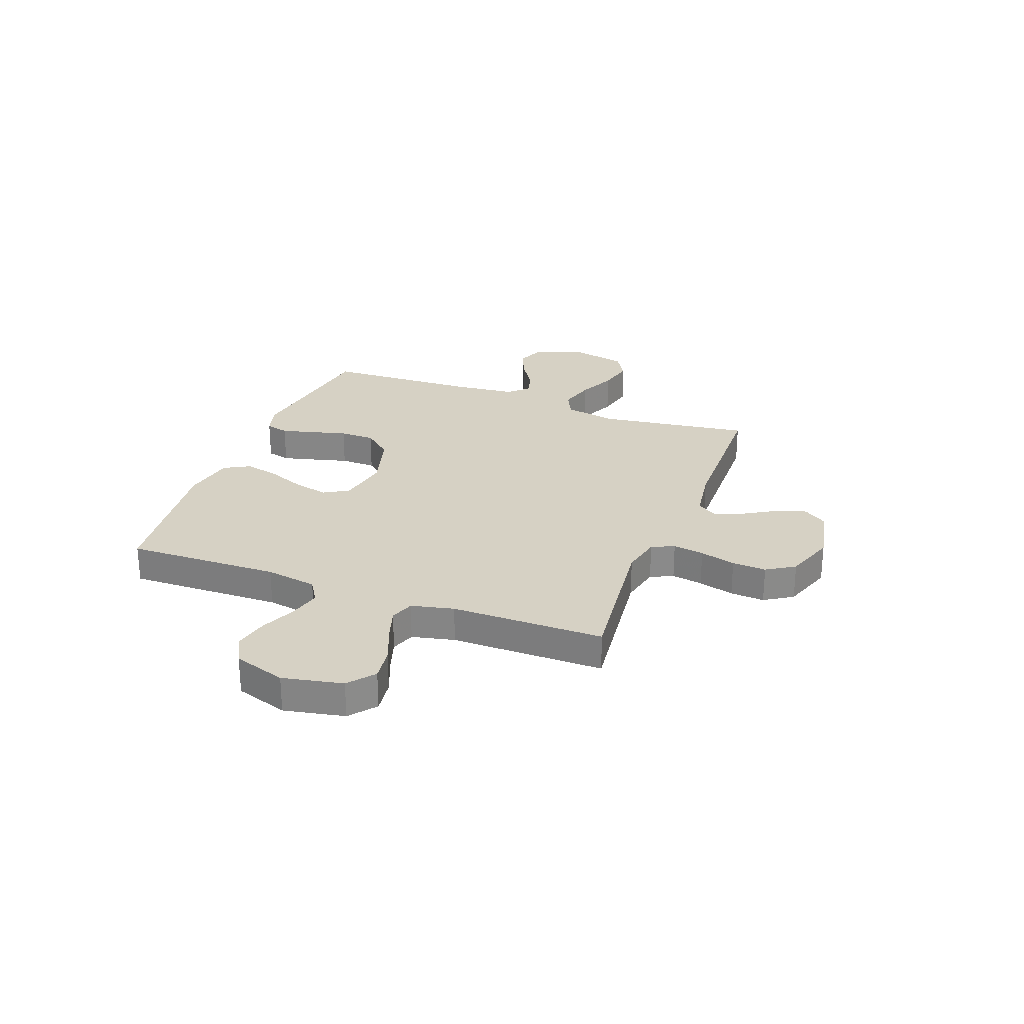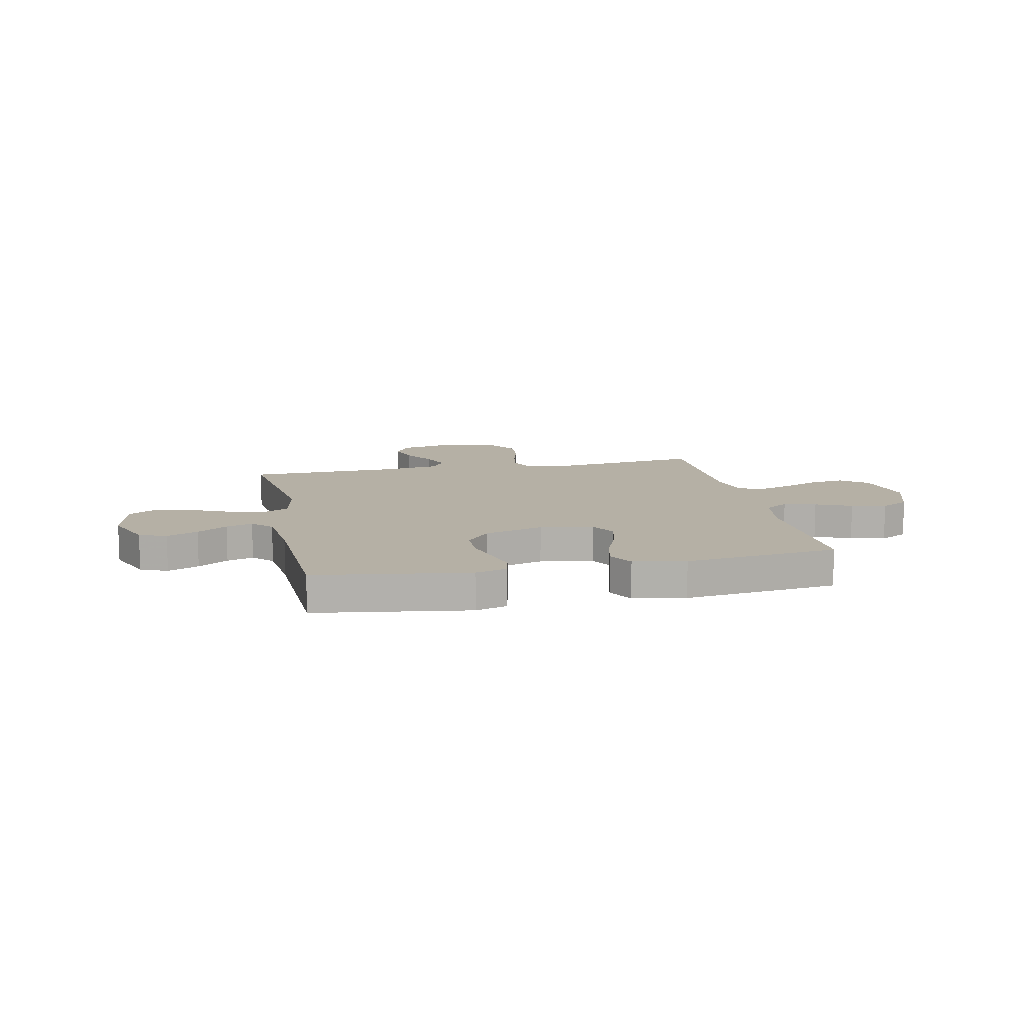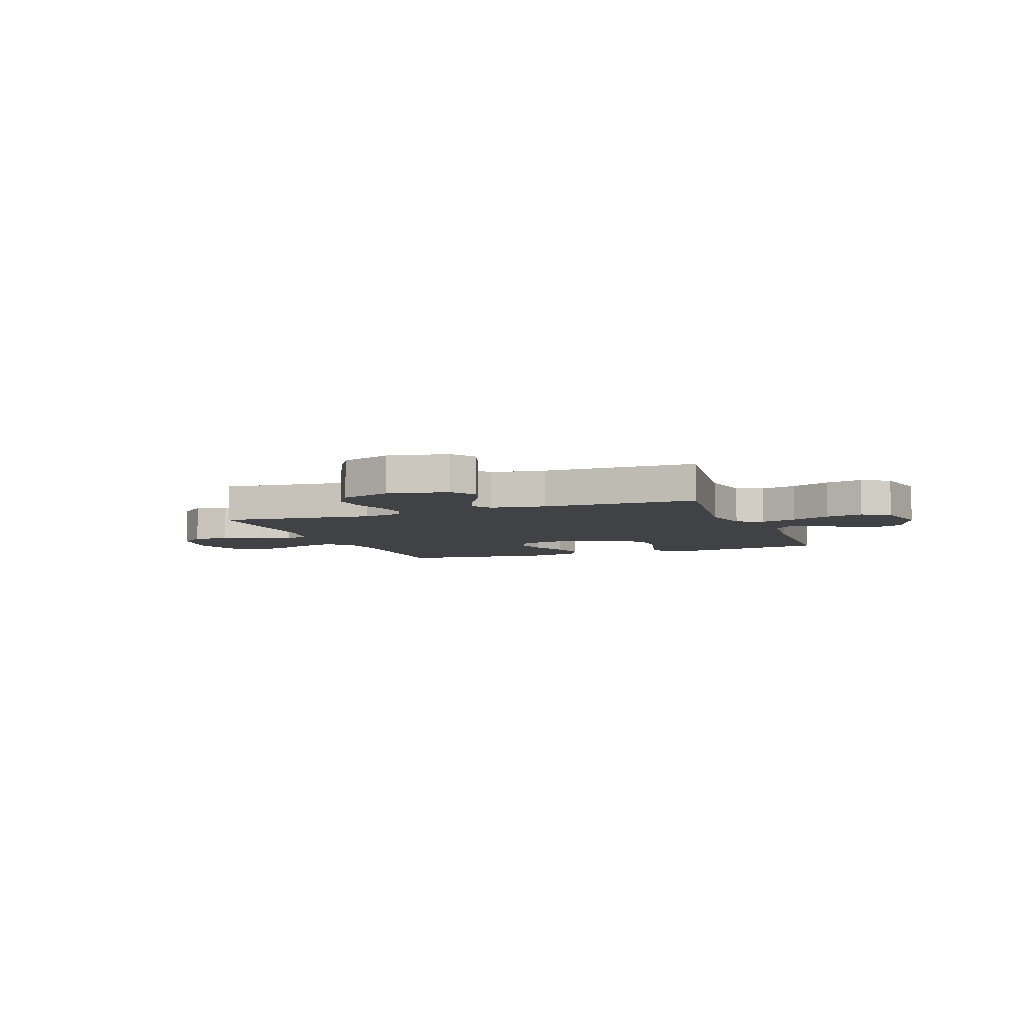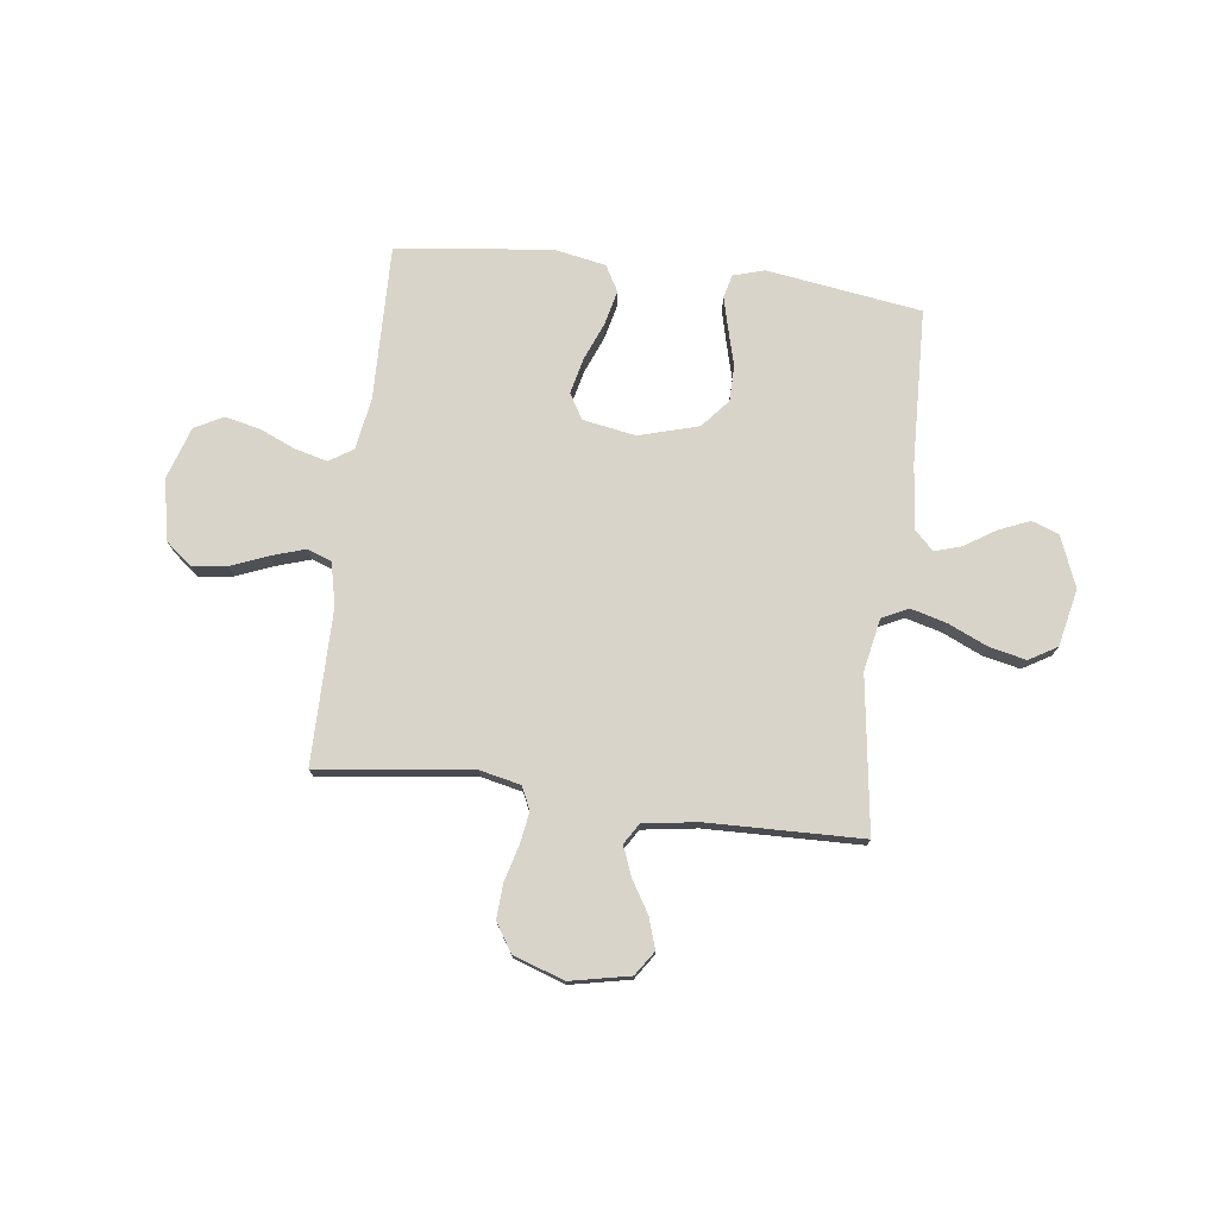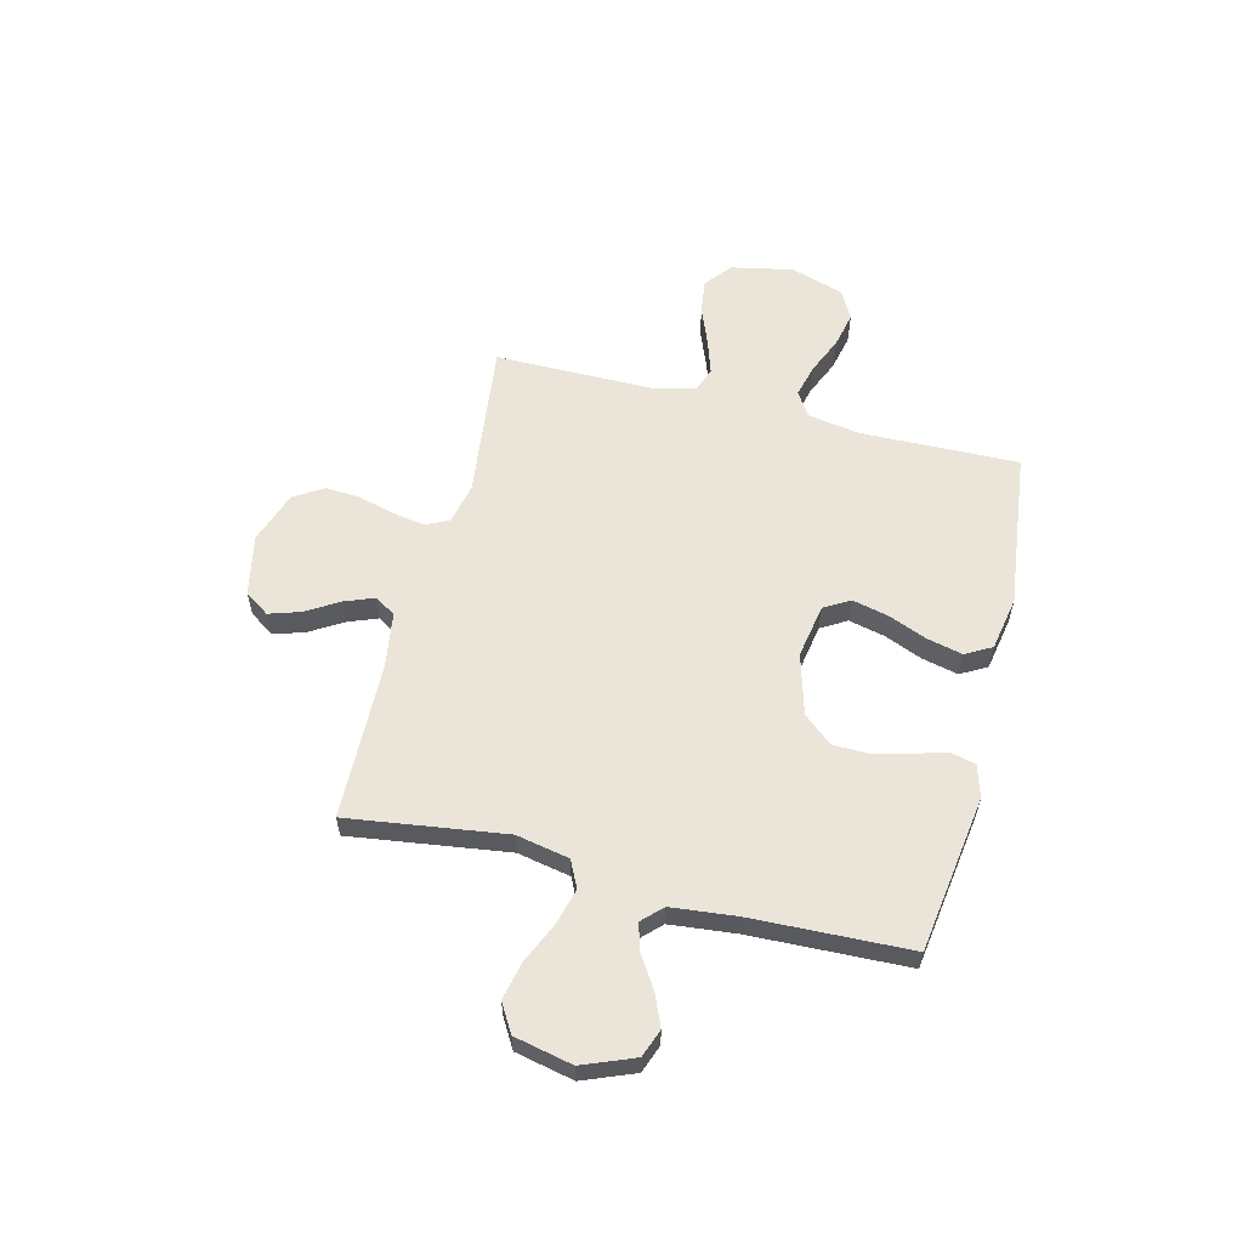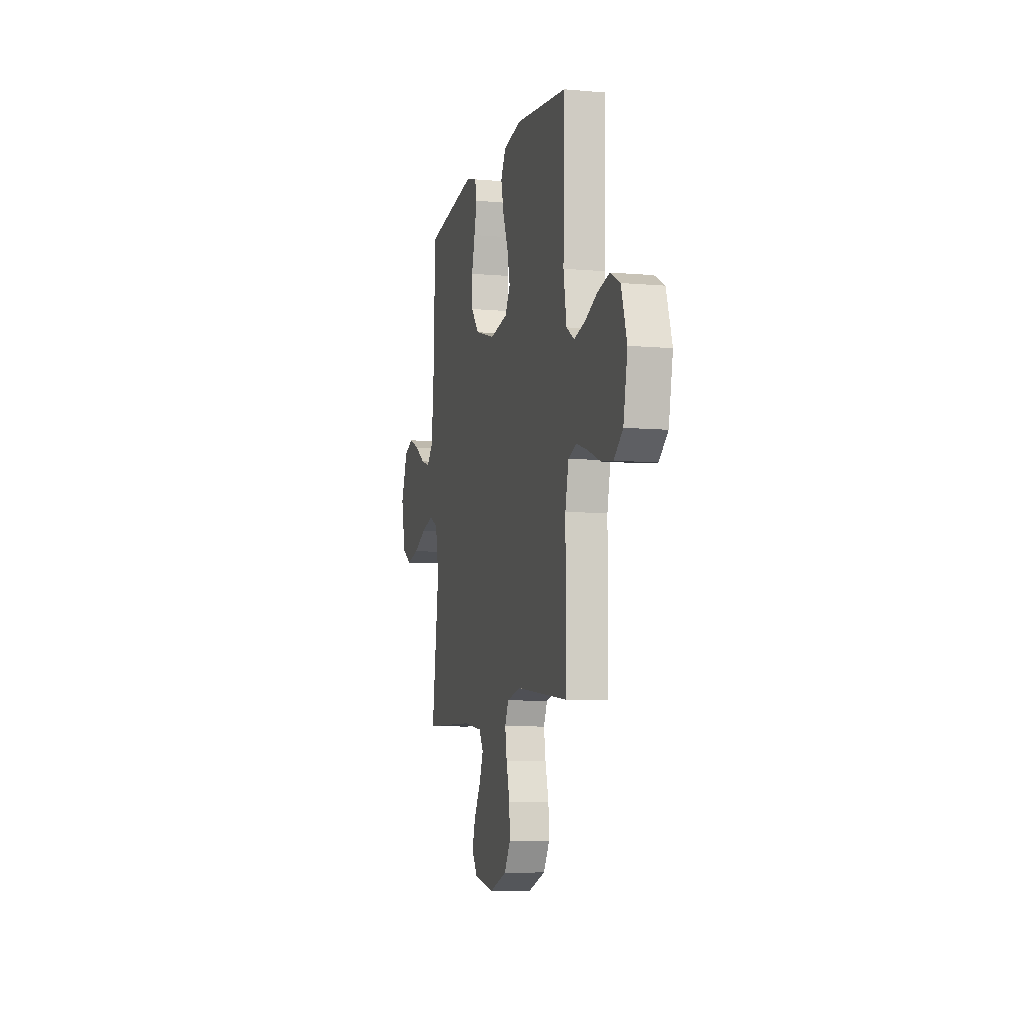
<metadata>
{"format":"obj","ext":"obj","renderer":"f3d","projection":"perspective","resolution":1024,"background":"white","views":[{"elev":26.9,"azim":110.7,"up":"+Y"},{"elev":11.7,"azim":-11.9,"up":"+Y"},{"elev":-6.2,"azim":-159.3,"up":"+Y"},{"elev":75.5,"azim":-172.8,"up":"+Y"},{"elev":58.8,"azim":-75.9,"up":"+Y"},{"elev":-7.8,"azim":75.9,"up":"+Z"}]}
</metadata>
<code>
v 0.5 0.07 -0.5
v 0.2 0.07 -0.464
v 0.122 0.07 -0.481
v 0.101 0.07 -0.525
v 0.111 0.07 -0.586
v 0.13 0.07 -0.656
v 0.134 0.07 -0.723
v 0.099 0.07 -0.778
v 0 0.07 -0.812
v -0.116 0.07 -0.788
v -0.148 0.07 -0.741
v -0.129 0.07 -0.682
v -0.091 0.07 -0.619
v -0.069 0.07 -0.563
v -0.094 0.07 -0.523
v -0.2 0.07 -0.507
v -0.5 0.07 -0.5
v -0.458 0.07 -0.2
v -0.478 0.07 -0.099
v -0.529 0.07 -0.074
v -0.599 0.07 -0.093
v -0.675 0.07 -0.127
v -0.747 0.07 -0.143
v -0.801 0.07 -0.111
v -0.825 0.07 0
v -0.786 0.07 0.098
v -0.733 0.07 0.118
v -0.672 0.07 0.092
v -0.613 0.07 0.054
v -0.561 0.07 0.038
v -0.524 0.07 0.075
v -0.511 0.07 0.2
v -0.5 0.07 0.5
v -0.2 0.07 0.544
v -0.139 0.07 0.526
v -0.128 0.07 0.481
v -0.144 0.07 0.418
v -0.163 0.07 0.347
v -0.162 0.07 0.278
v -0.115 0.07 0.223
v 0 0.07 0.19
v 0.103 0.07 0.208
v 0.132 0.07 0.257
v 0.116 0.07 0.325
v 0.086 0.07 0.399
v 0.07 0.07 0.467
v 0.098 0.07 0.517
v 0.2 0.07 0.536
v 0.5 0.07 0.5
v 0.493 0.07 0.2
v 0.51 0.07 0.099
v 0.556 0.07 0.07
v 0.619 0.07 0.086
v 0.689 0.07 0.116
v 0.757 0.07 0.131
v 0.812 0.07 0.102
v 0.845 0.07 0
v 0.821 0.07 -0.118
v 0.77 0.07 -0.159
v 0.703 0.07 -0.15
v 0.631 0.07 -0.121
v 0.566 0.07 -0.1
v 0.519 0.07 -0.117
v 0.5 0.07 -0.2
v 0.5 0 -0.5
v 0.2 0 -0.464
v 0.122 0 -0.481
v 0.101 0 -0.525
v 0.111 0 -0.586
v 0.13 0 -0.656
v 0.134 0 -0.723
v 0.099 0 -0.778
v 0 0 -0.812
v -0.116 0 -0.788
v -0.148 0 -0.741
v -0.129 0 -0.682
v -0.091 0 -0.619
v -0.069 0 -0.563
v -0.094 0 -0.523
v -0.2 0 -0.507
v -0.5 0 -0.5
v -0.458 0 -0.2
v -0.478 0 -0.099
v -0.529 0 -0.074
v -0.599 0 -0.093
v -0.675 0 -0.127
v -0.747 0 -0.143
v -0.801 0 -0.111
v -0.825 0 0
v -0.786 0 0.098
v -0.733 0 0.118
v -0.672 0 0.092
v -0.613 0 0.054
v -0.561 0 0.038
v -0.524 0 0.075
v -0.511 0 0.2
v -0.5 0 0.5
v -0.2 0 0.544
v -0.139 0 0.526
v -0.128 0 0.481
v -0.144 0 0.418
v -0.163 0 0.347
v -0.162 0 0.278
v -0.115 0 0.223
v 0 0 0.19
v 0.103 0 0.208
v 0.132 0 0.257
v 0.116 0 0.325
v 0.086 0 0.399
v 0.07 0 0.467
v 0.098 0 0.517
v 0.2 0 0.536
v 0.5 0 0.5
v 0.493 0 0.2
v 0.51 0 0.099
v 0.556 0 0.07
v 0.619 0 0.086
v 0.689 0 0.116
v 0.757 0 0.131
v 0.812 0 0.102
v 0.845 0 0
v 0.821 0 -0.118
v 0.77 0 -0.159
v 0.703 0 -0.15
v 0.631 0 -0.121
v 0.566 0 -0.1
v 0.519 0 -0.117
v 0.5 0 -0.2
f 58 59 60 61
f 58 61 62
f 57 58 62
f 56 57 62
f 53 54 55 56
f 52 53 56 62
f 51 52 62 63
f 47 48 49 50
f 44 45 46 47
f 43 44 47 50
f 42 43 50 51
f 35 36 37 38
f 33 34 35 38
f 32 33 38 39
f 31 32 39 40
f 26 27 28 29
f 26 29 30
f 25 26 30
f 24 25 30
f 21 22 23 24
f 20 21 24 30
f 19 20 30 31
f 16 17 18
f 15 16 18 19
f 10 11 12 13
f 10 13 14
f 9 10 14
f 8 9 14
f 5 6 7 8
f 4 5 8 14
f 3 4 14 15
f 64 1 2
f 41 42 51 63
f 40 41 63 64
f 19 31 40 64
f 15 19 64
f 2 3 15 64
f 125 124 123 122
f 126 125 122
f 126 122 121
f 126 121 120
f 120 119 118 117
f 126 120 117 116
f 127 126 116 115
f 114 113 112 111
f 111 110 109 108
f 114 111 108 107
f 115 114 107 106
f 102 101 100 99
f 102 99 98 97
f 103 102 97 96
f 104 103 96 95
f 93 92 91 90
f 94 93 90
f 94 90 89
f 94 89 88
f 88 87 86 85
f 94 88 85 84
f 95 94 84 83
f 82 81 80
f 83 82 80 79
f 77 76 75 74
f 78 77 74
f 78 74 73
f 78 73 72
f 72 71 70 69
f 78 72 69 68
f 79 78 68 67
f 66 65 128
f 127 115 106 105
f 128 127 105 104
f 128 104 95 83
f 128 83 79
f 128 79 67 66
f 1 65 66 2
f 2 66 67 3
f 3 67 68 4
f 4 68 69 5
f 5 69 70 6
f 6 70 71 7
f 7 71 72 8
f 8 72 73 9
f 9 73 74 10
f 10 74 75 11
f 11 75 76 12
f 12 76 77 13
f 13 77 78 14
f 14 78 79 15
f 15 79 80 16
f 16 80 81 17
f 17 81 82 18
f 18 82 83 19
f 19 83 84 20
f 20 84 85 21
f 21 85 86 22
f 22 86 87 23
f 23 87 88 24
f 24 88 89 25
f 25 89 90 26
f 26 90 91 27
f 27 91 92 28
f 28 92 93 29
f 29 93 94 30
f 30 94 95 31
f 31 95 96 32
f 32 96 97 33
f 33 97 98 34
f 34 98 99 35
f 35 99 100 36
f 36 100 101 37
f 37 101 102 38
f 38 102 103 39
f 39 103 104 40
f 40 104 105 41
f 41 105 106 42
f 42 106 107 43
f 43 107 108 44
f 44 108 109 45
f 45 109 110 46
f 46 110 111 47
f 47 111 112 48
f 48 112 113 49
f 49 113 114 50
f 50 114 115 51
f 51 115 116 52
f 52 116 117 53
f 53 117 118 54
f 54 118 119 55
f 55 119 120 56
f 56 120 121 57
f 57 121 122 58
f 58 122 123 59
f 59 123 124 60
f 60 124 125 61
f 61 125 126 62
f 62 126 127 63
f 63 127 128 64
f 64 128 65 1

</code>
